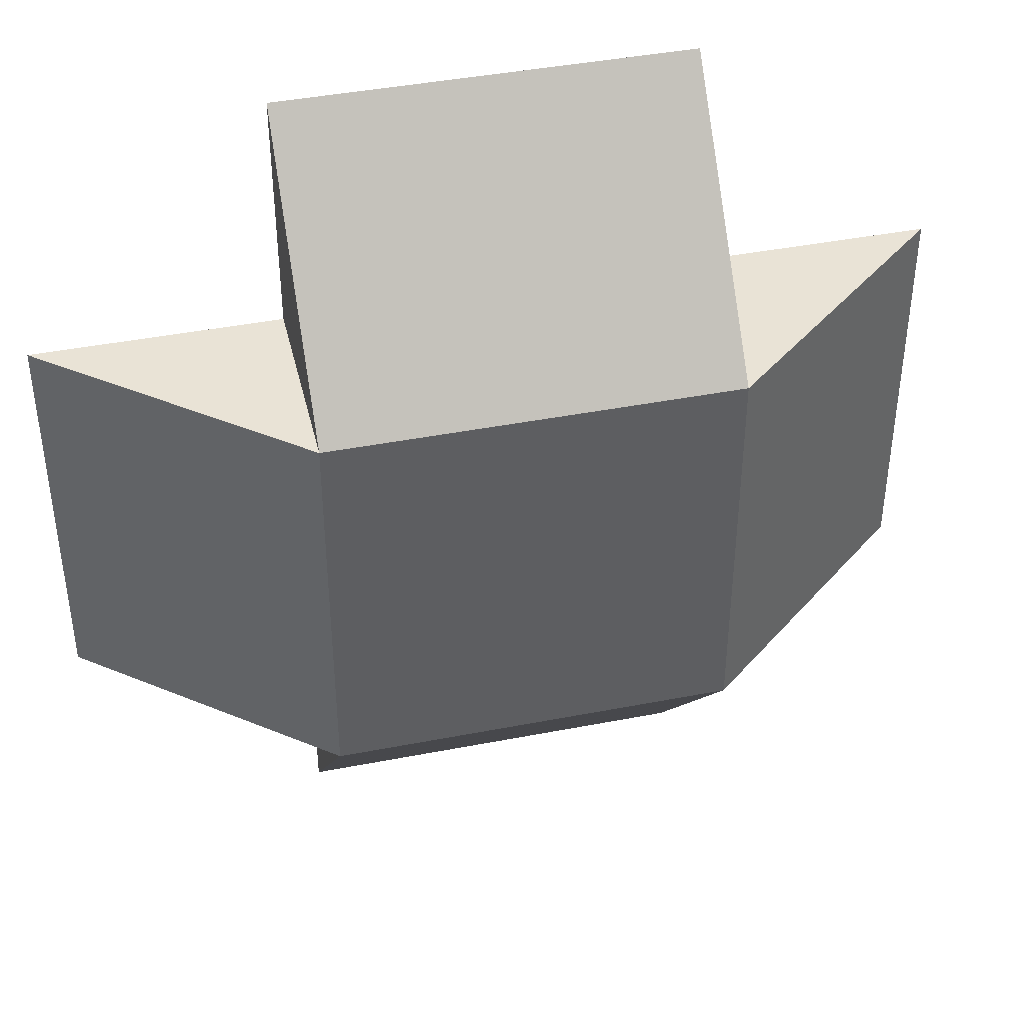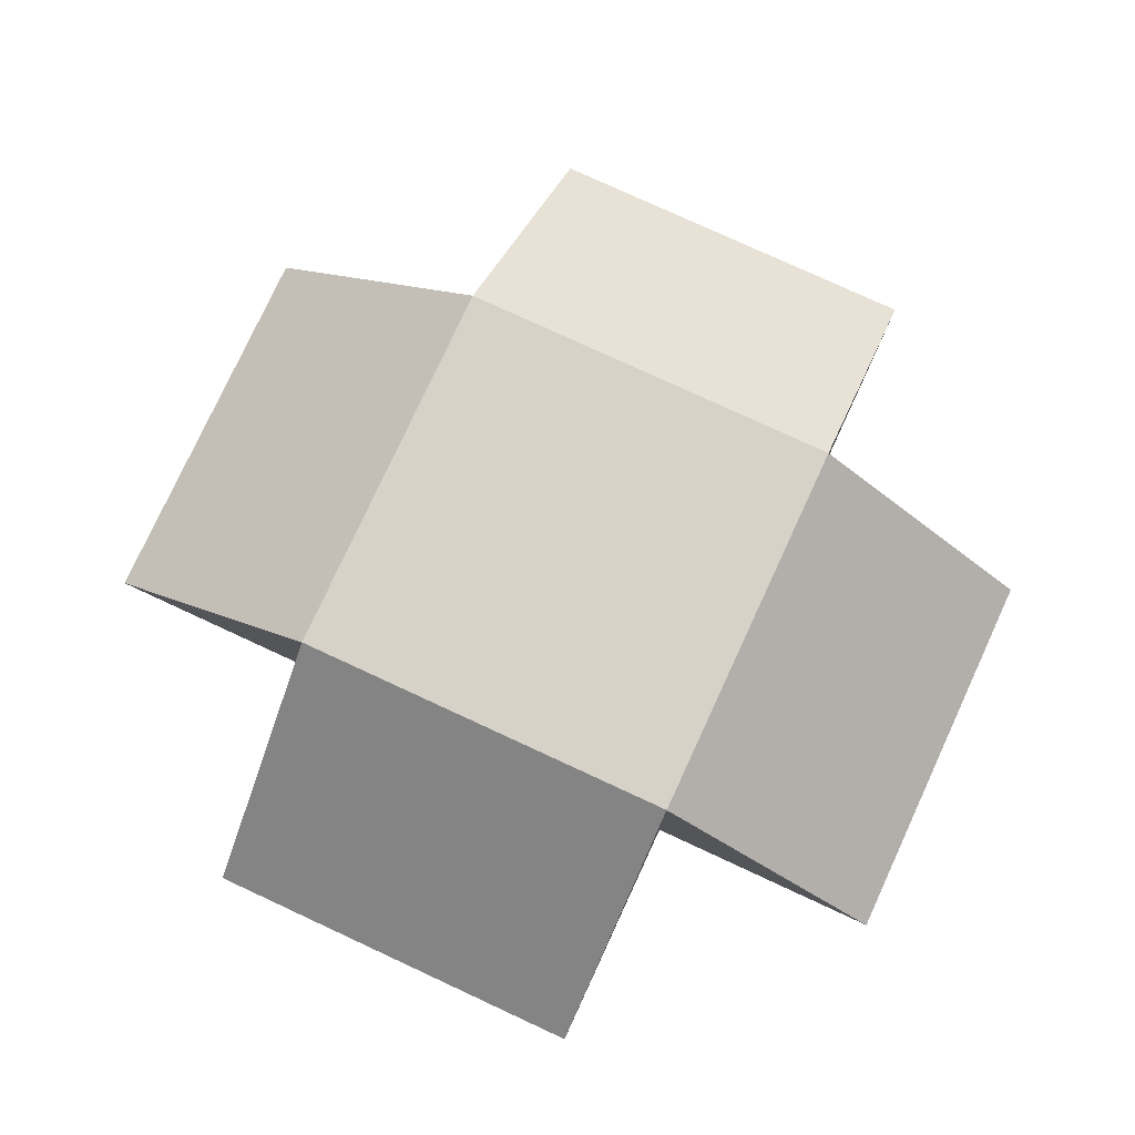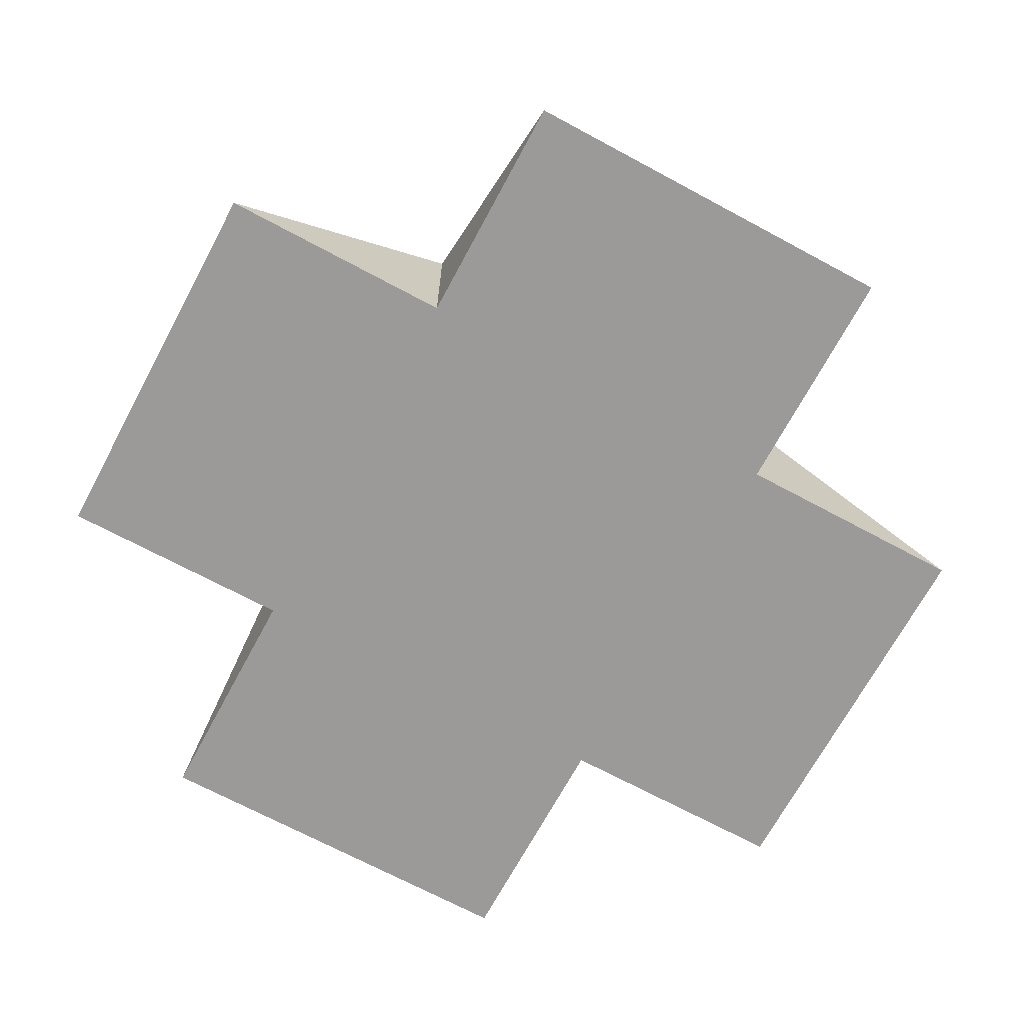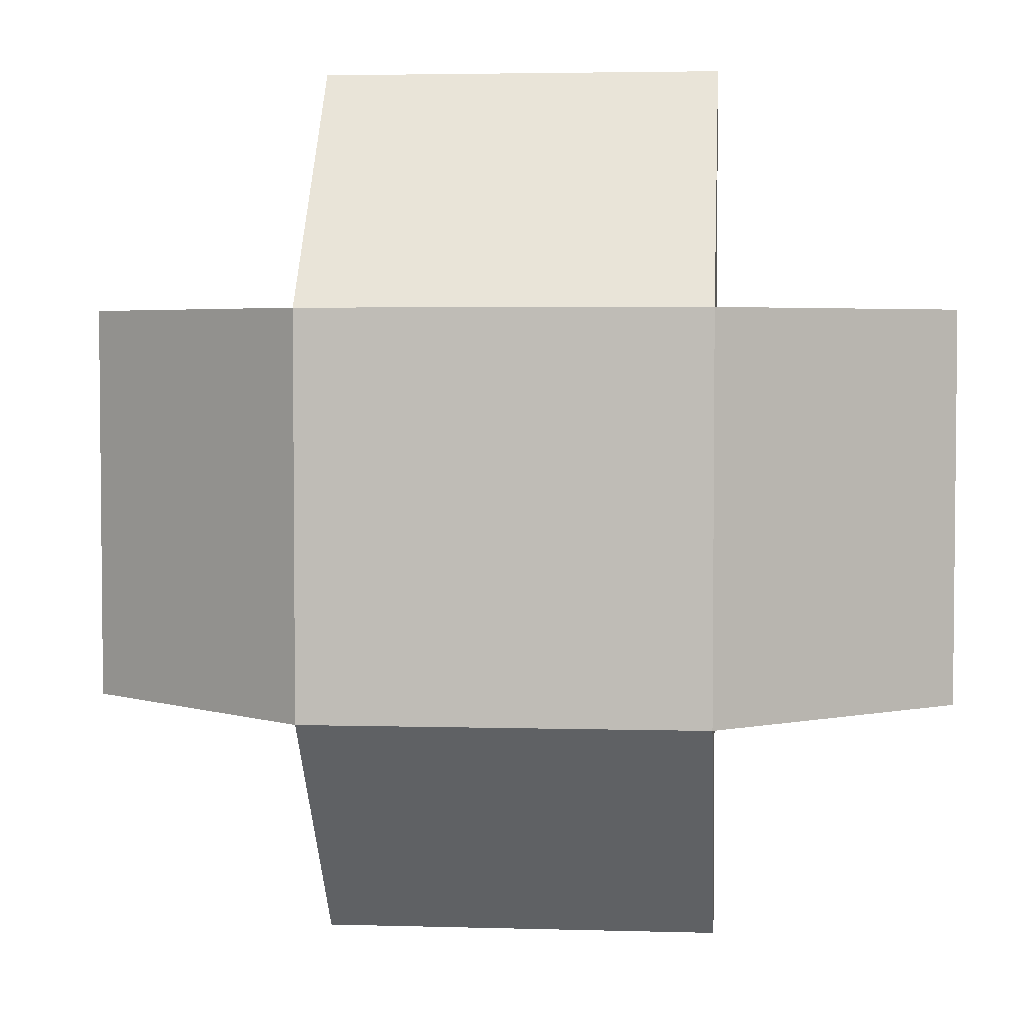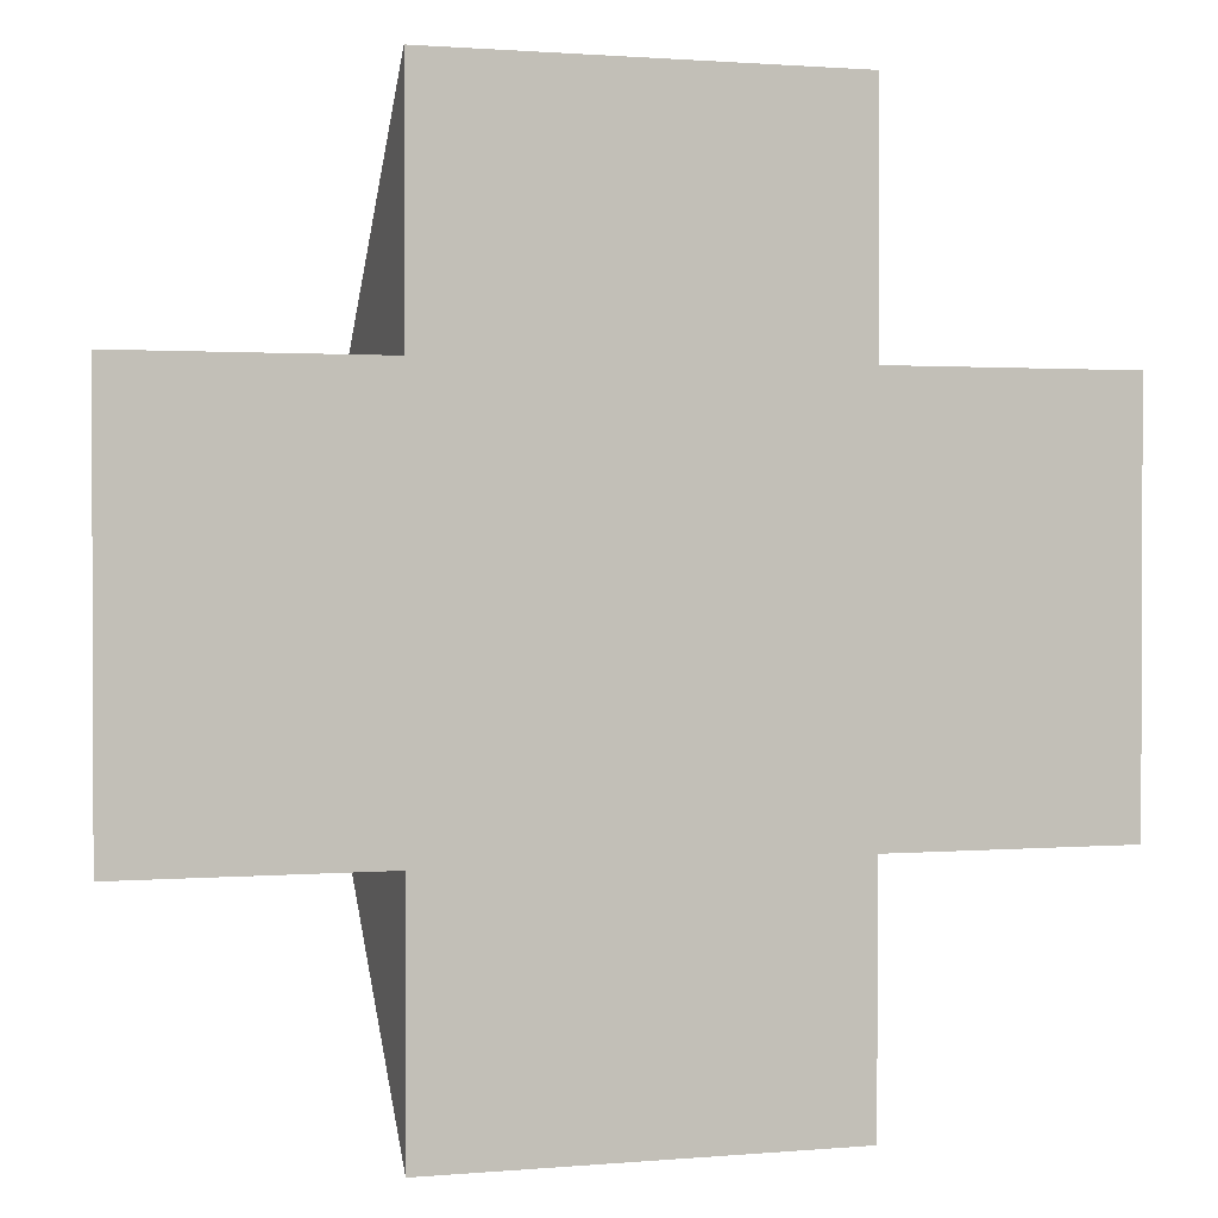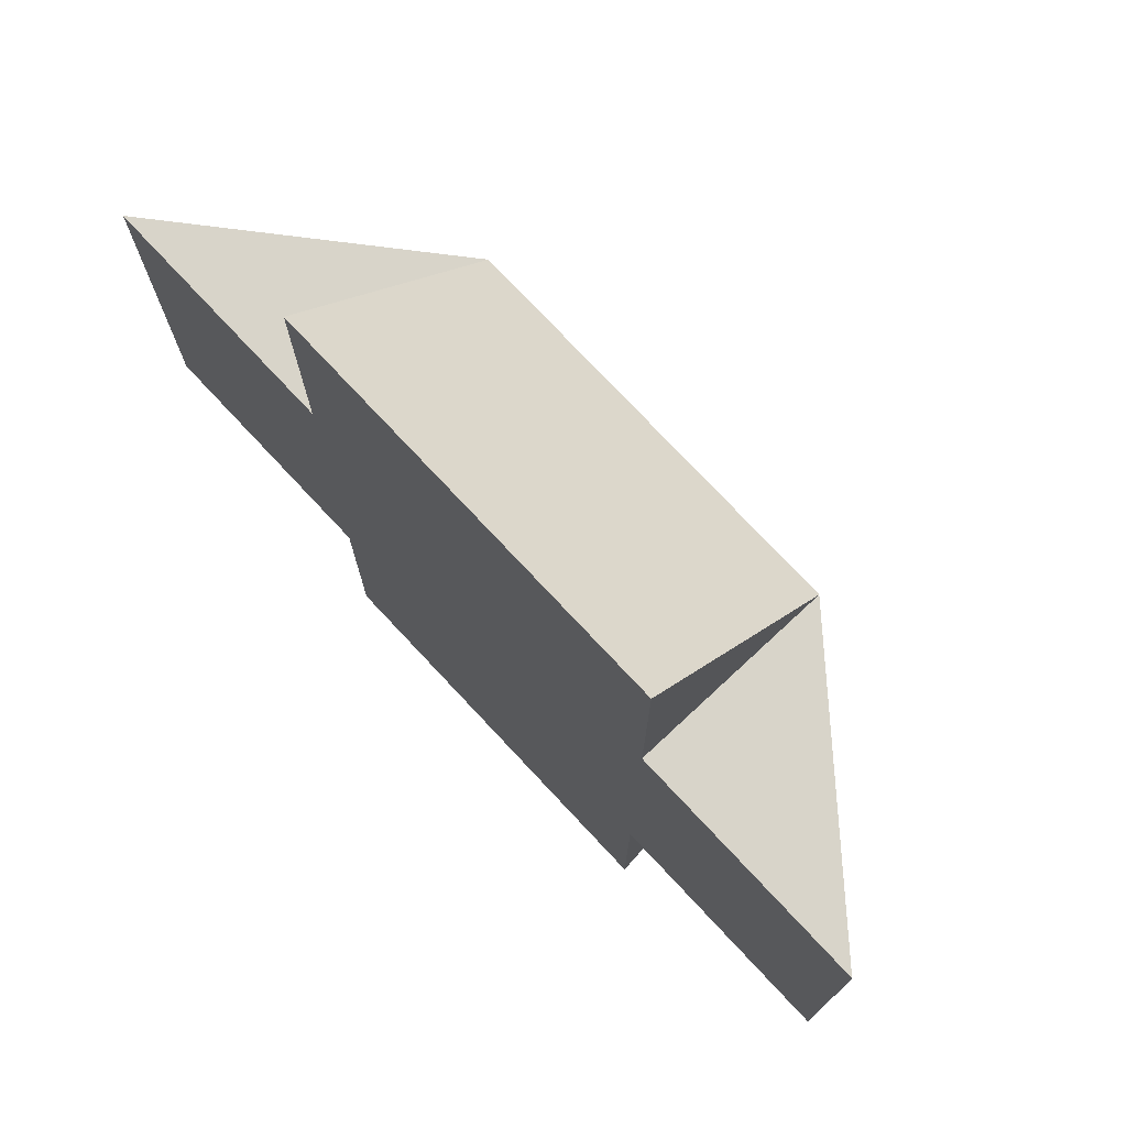
<metadata>
{"format":"obj","ext":"obj","renderer":"f3d","projection":"perspective","resolution":1024,"background":"white","views":[{"elev":42.1,"azim":166.8,"up":"+Z"},{"elev":78.0,"azim":114.8,"up":"+Y"},{"elev":-69.5,"azim":151.7,"up":"+Y"},{"elev":3.7,"azim":-174.6,"up":"+Z"},{"elev":1.3,"azim":-18.0,"up":"+Z"},{"elev":75.6,"azim":46.9,"up":"+Z"}]}
</metadata>
<code>
g default
v 10 1.25 22.5
v 15 1.25 22.5
v 10 1.25 17.5
v 15 1.25 17.5
v 14.99 -1.25 25.51
v 18.01 -1.25 17.49
v 18.01 -1.25 22.51
v 14.99 -1.25 14.49
v 10.01 -1.25 14.49
v 6.985 -1.25 22.51
v 6.985 -1.25 17.49
v 10.01 -1.25 25.51
v 14.99 -1.25 17.49
v 10.01 -1.25 17.49
v 10.01 -1.25 22.51
v 14.99 -1.25 22.51
g polySurface18 pCube1
f 5 2 1 12
f 1 2 4 3
f 3 4 8 9
f 4 2 7 6
f 1 3 11 10
f 8 13 14 9
f 6 7 16 13
f 13 16 15 14
f 15 10 11 14
f 16 5 12 15
f 8 4 13
f 4 6 13
f 7 2 16
f 2 5 16
f 12 1 15
f 1 10 15
f 11 3 14
f 3 9 14

</code>
